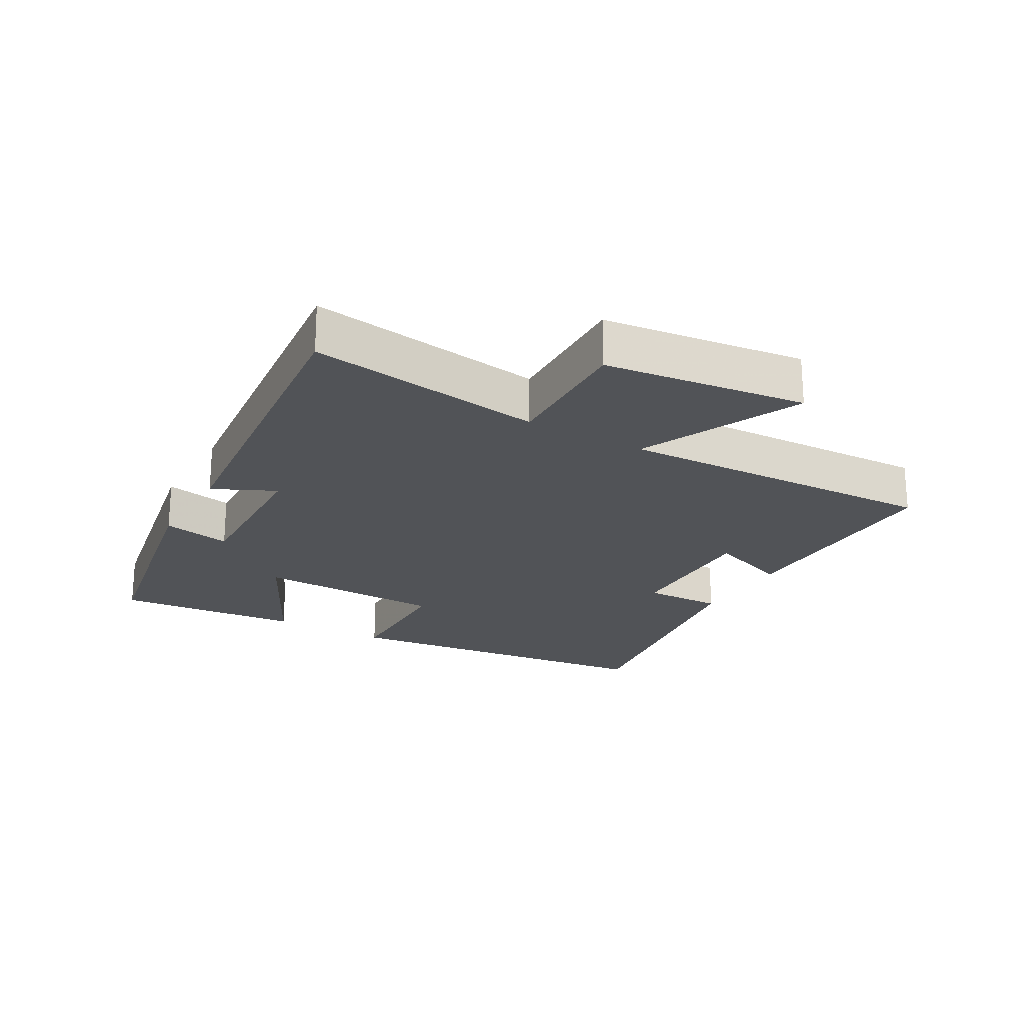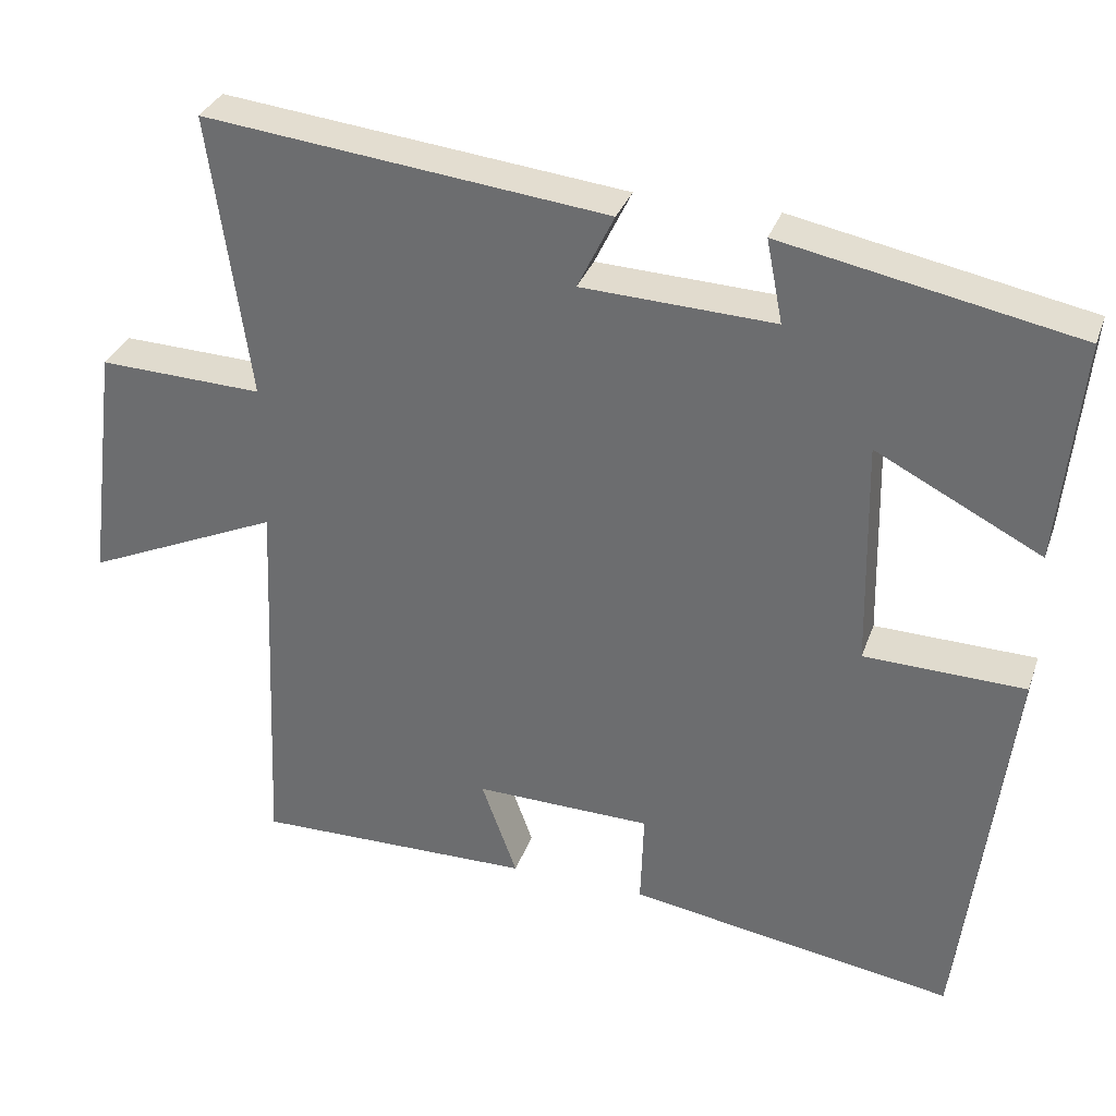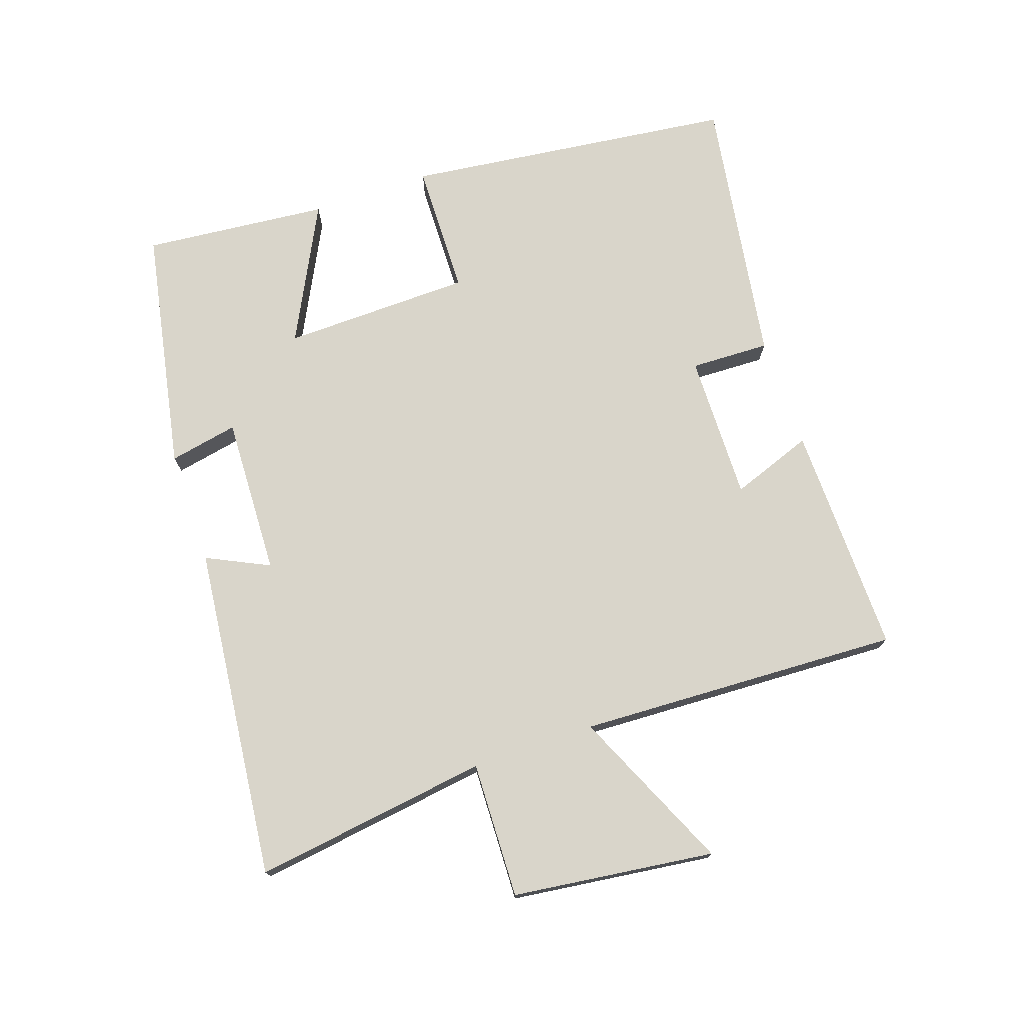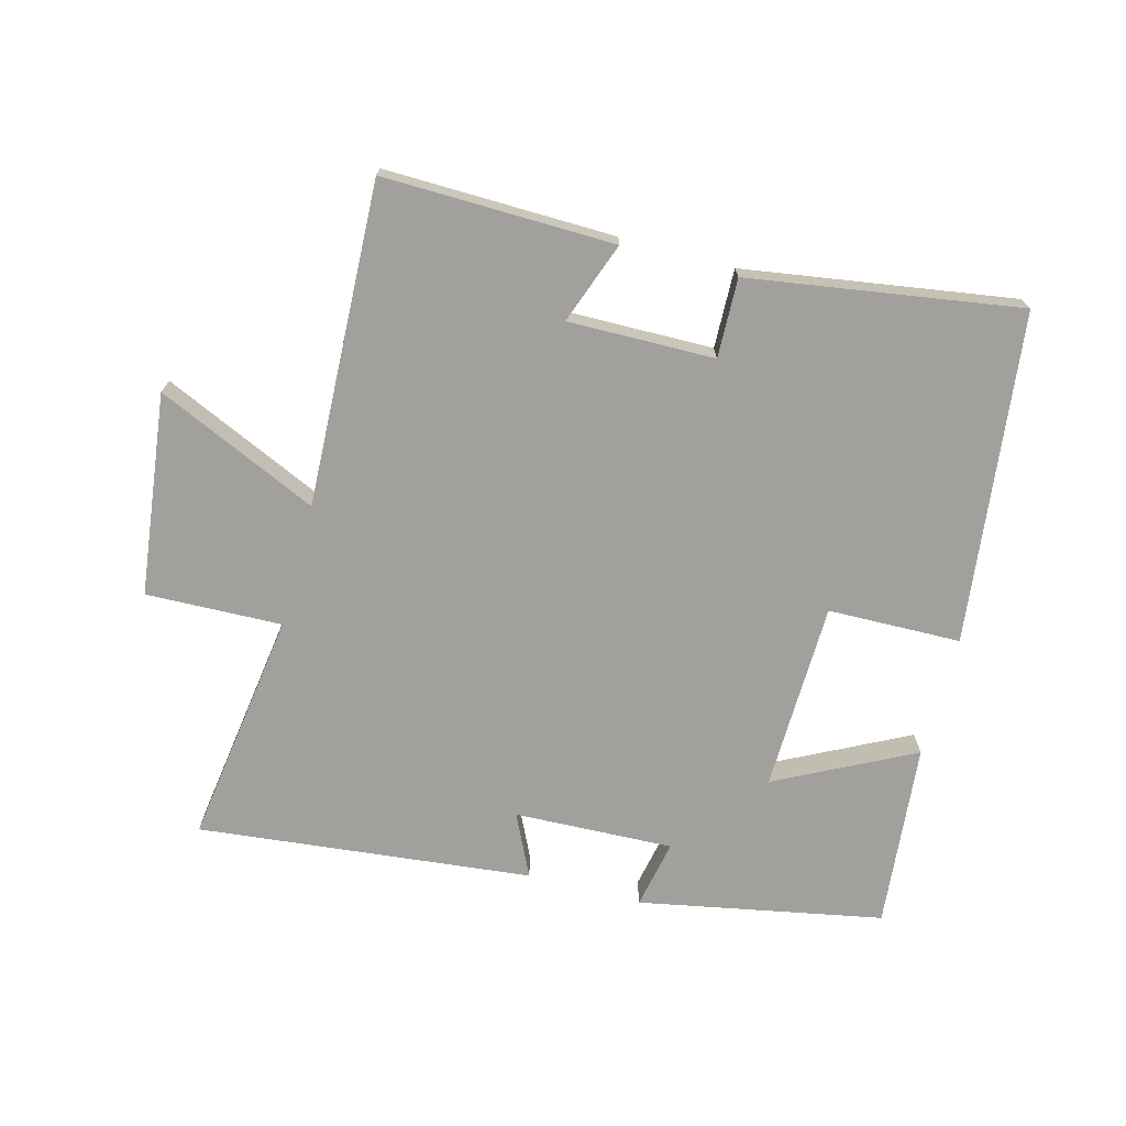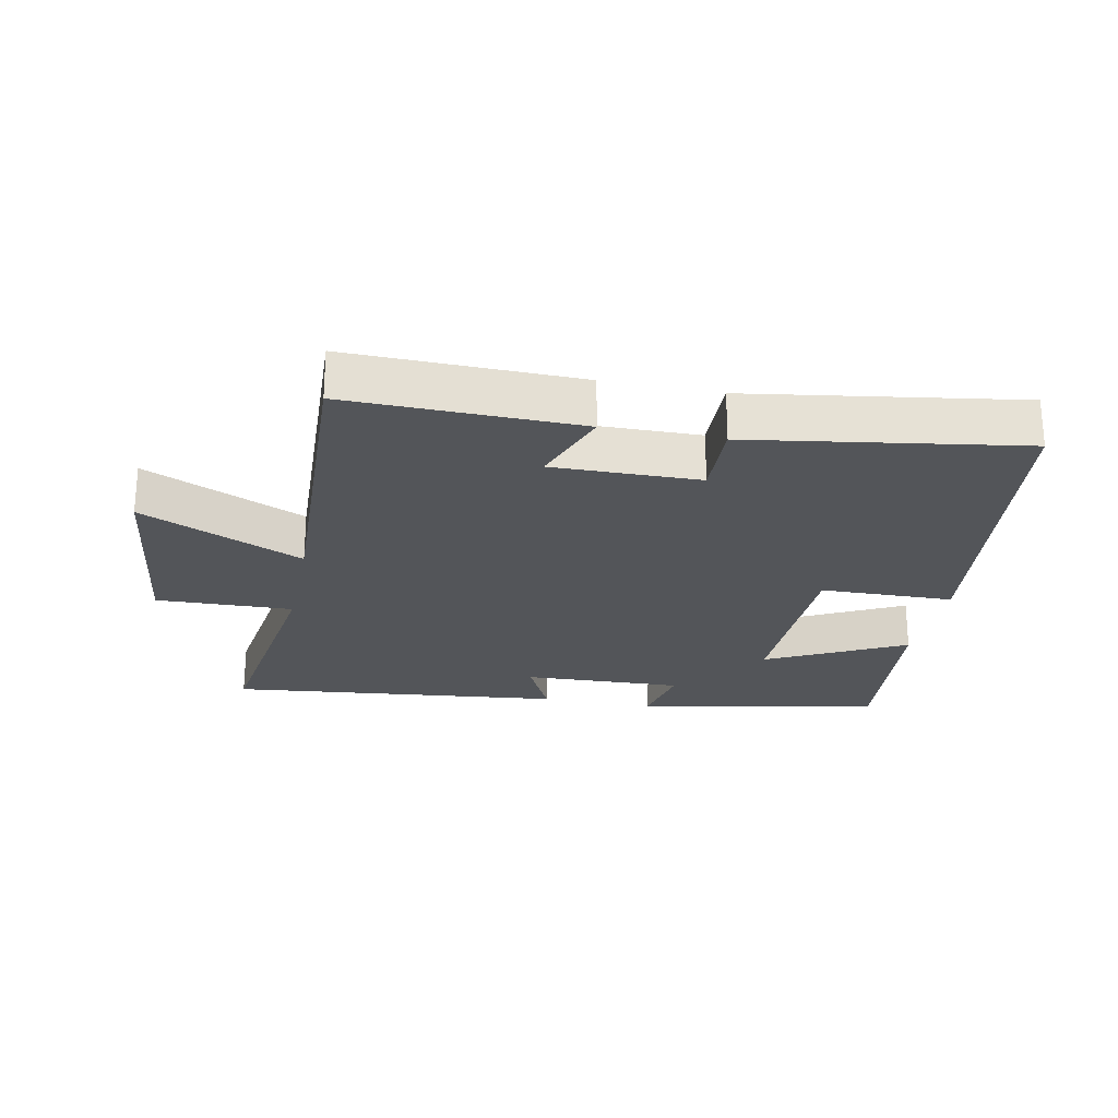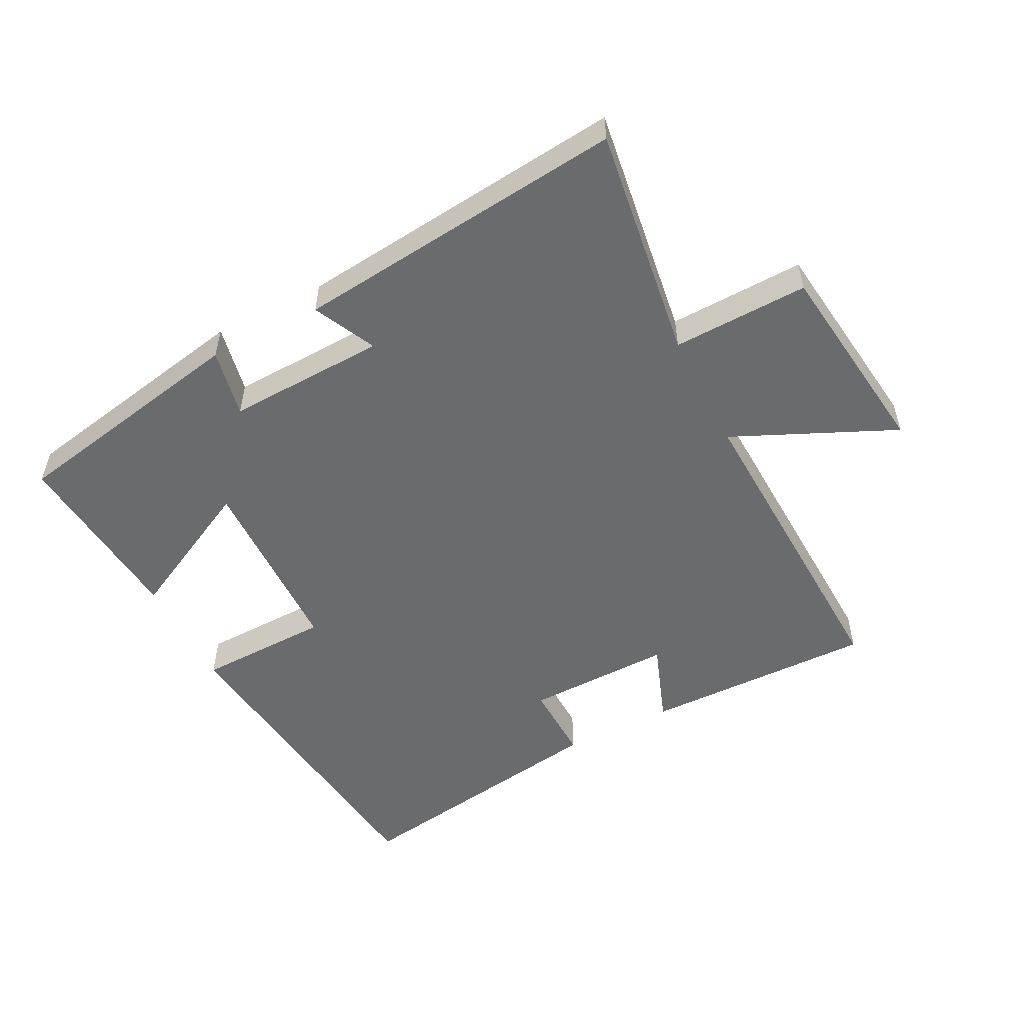
<metadata>
{"format":"obj","ext":"obj","renderer":"f3d","projection":"perspective","resolution":1024,"background":"white","views":[{"elev":-22.2,"azim":60.0,"up":"+Y"},{"elev":32.7,"azim":-162.1,"up":"+Z"},{"elev":74.6,"azim":71.0,"up":"+Y"},{"elev":-71.7,"azim":164.9,"up":"+Y"},{"elev":-24.5,"azim":168.5,"up":"+Y"},{"elev":-53.2,"azim":27.0,"up":"+Y"}]}
</metadata>
<code>
v -0.437 0.07 -0.566
v -0.5 0.07 -0.052
v -0.293 0.07 -0.047
v -0.287 0.07 0.247
v -0.5 0.07 0.138
v -0.528 0.07 0.426
v -0.149 0.07 0.5
v -0.17 0.07 0.393
v 0.078 0.07 0.403
v 0.031 0.07 0.5
v 0.551 0.07 0.557
v 0.5 0.07 0.19
v 0.712 0.07 0.197
v 0.752 0.07 -0.117
v 0.5 0.07 -0.004
v 0.522 0.07 -0.506
v 0.162 0.07 -0.5
v 0.208 0.07 -0.373
v -0.02 0.07 -0.377
v -0.016 0.07 -0.5
v -0.437 0 -0.566
v -0.5 0 -0.052
v -0.293 0 -0.047
v -0.287 0 0.247
v -0.5 0 0.138
v -0.528 0 0.426
v -0.149 0 0.5
v -0.17 0 0.393
v 0.078 0 0.403
v 0.031 0 0.5
v 0.551 0 0.557
v 0.5 0 0.19
v 0.712 0 0.197
v 0.752 0 -0.117
v 0.5 0 -0.004
v 0.522 0 -0.506
v 0.162 0 -0.5
v 0.208 0 -0.373
v -0.02 0 -0.377
v -0.016 0 -0.5
f 19 20 1 2
f 18 19 2 3
f 15 16 17 18
f 15 18 3 4
f 12 13 14 15
f 12 15 4
f 9 10 11 12
f 8 9 12 4
f 6 7 8
f 4 5 6 8
f 22 21 40 39
f 23 22 39 38
f 38 37 36 35
f 24 23 38 35
f 35 34 33 32
f 24 35 32
f 32 31 30 29
f 24 32 29 28
f 28 27 26
f 28 26 25 24
f 1 21 22 2
f 2 22 23 3
f 3 23 24 4
f 4 24 25 5
f 5 25 26 6
f 6 26 27 7
f 7 27 28 8
f 8 28 29 9
f 9 29 30 10
f 10 30 31 11
f 11 31 32 12
f 12 32 33 13
f 13 33 34 14
f 14 34 35 15
f 15 35 36 16
f 16 36 37 17
f 17 37 38 18
f 18 38 39 19
f 19 39 40 20
f 20 40 21 1

</code>
